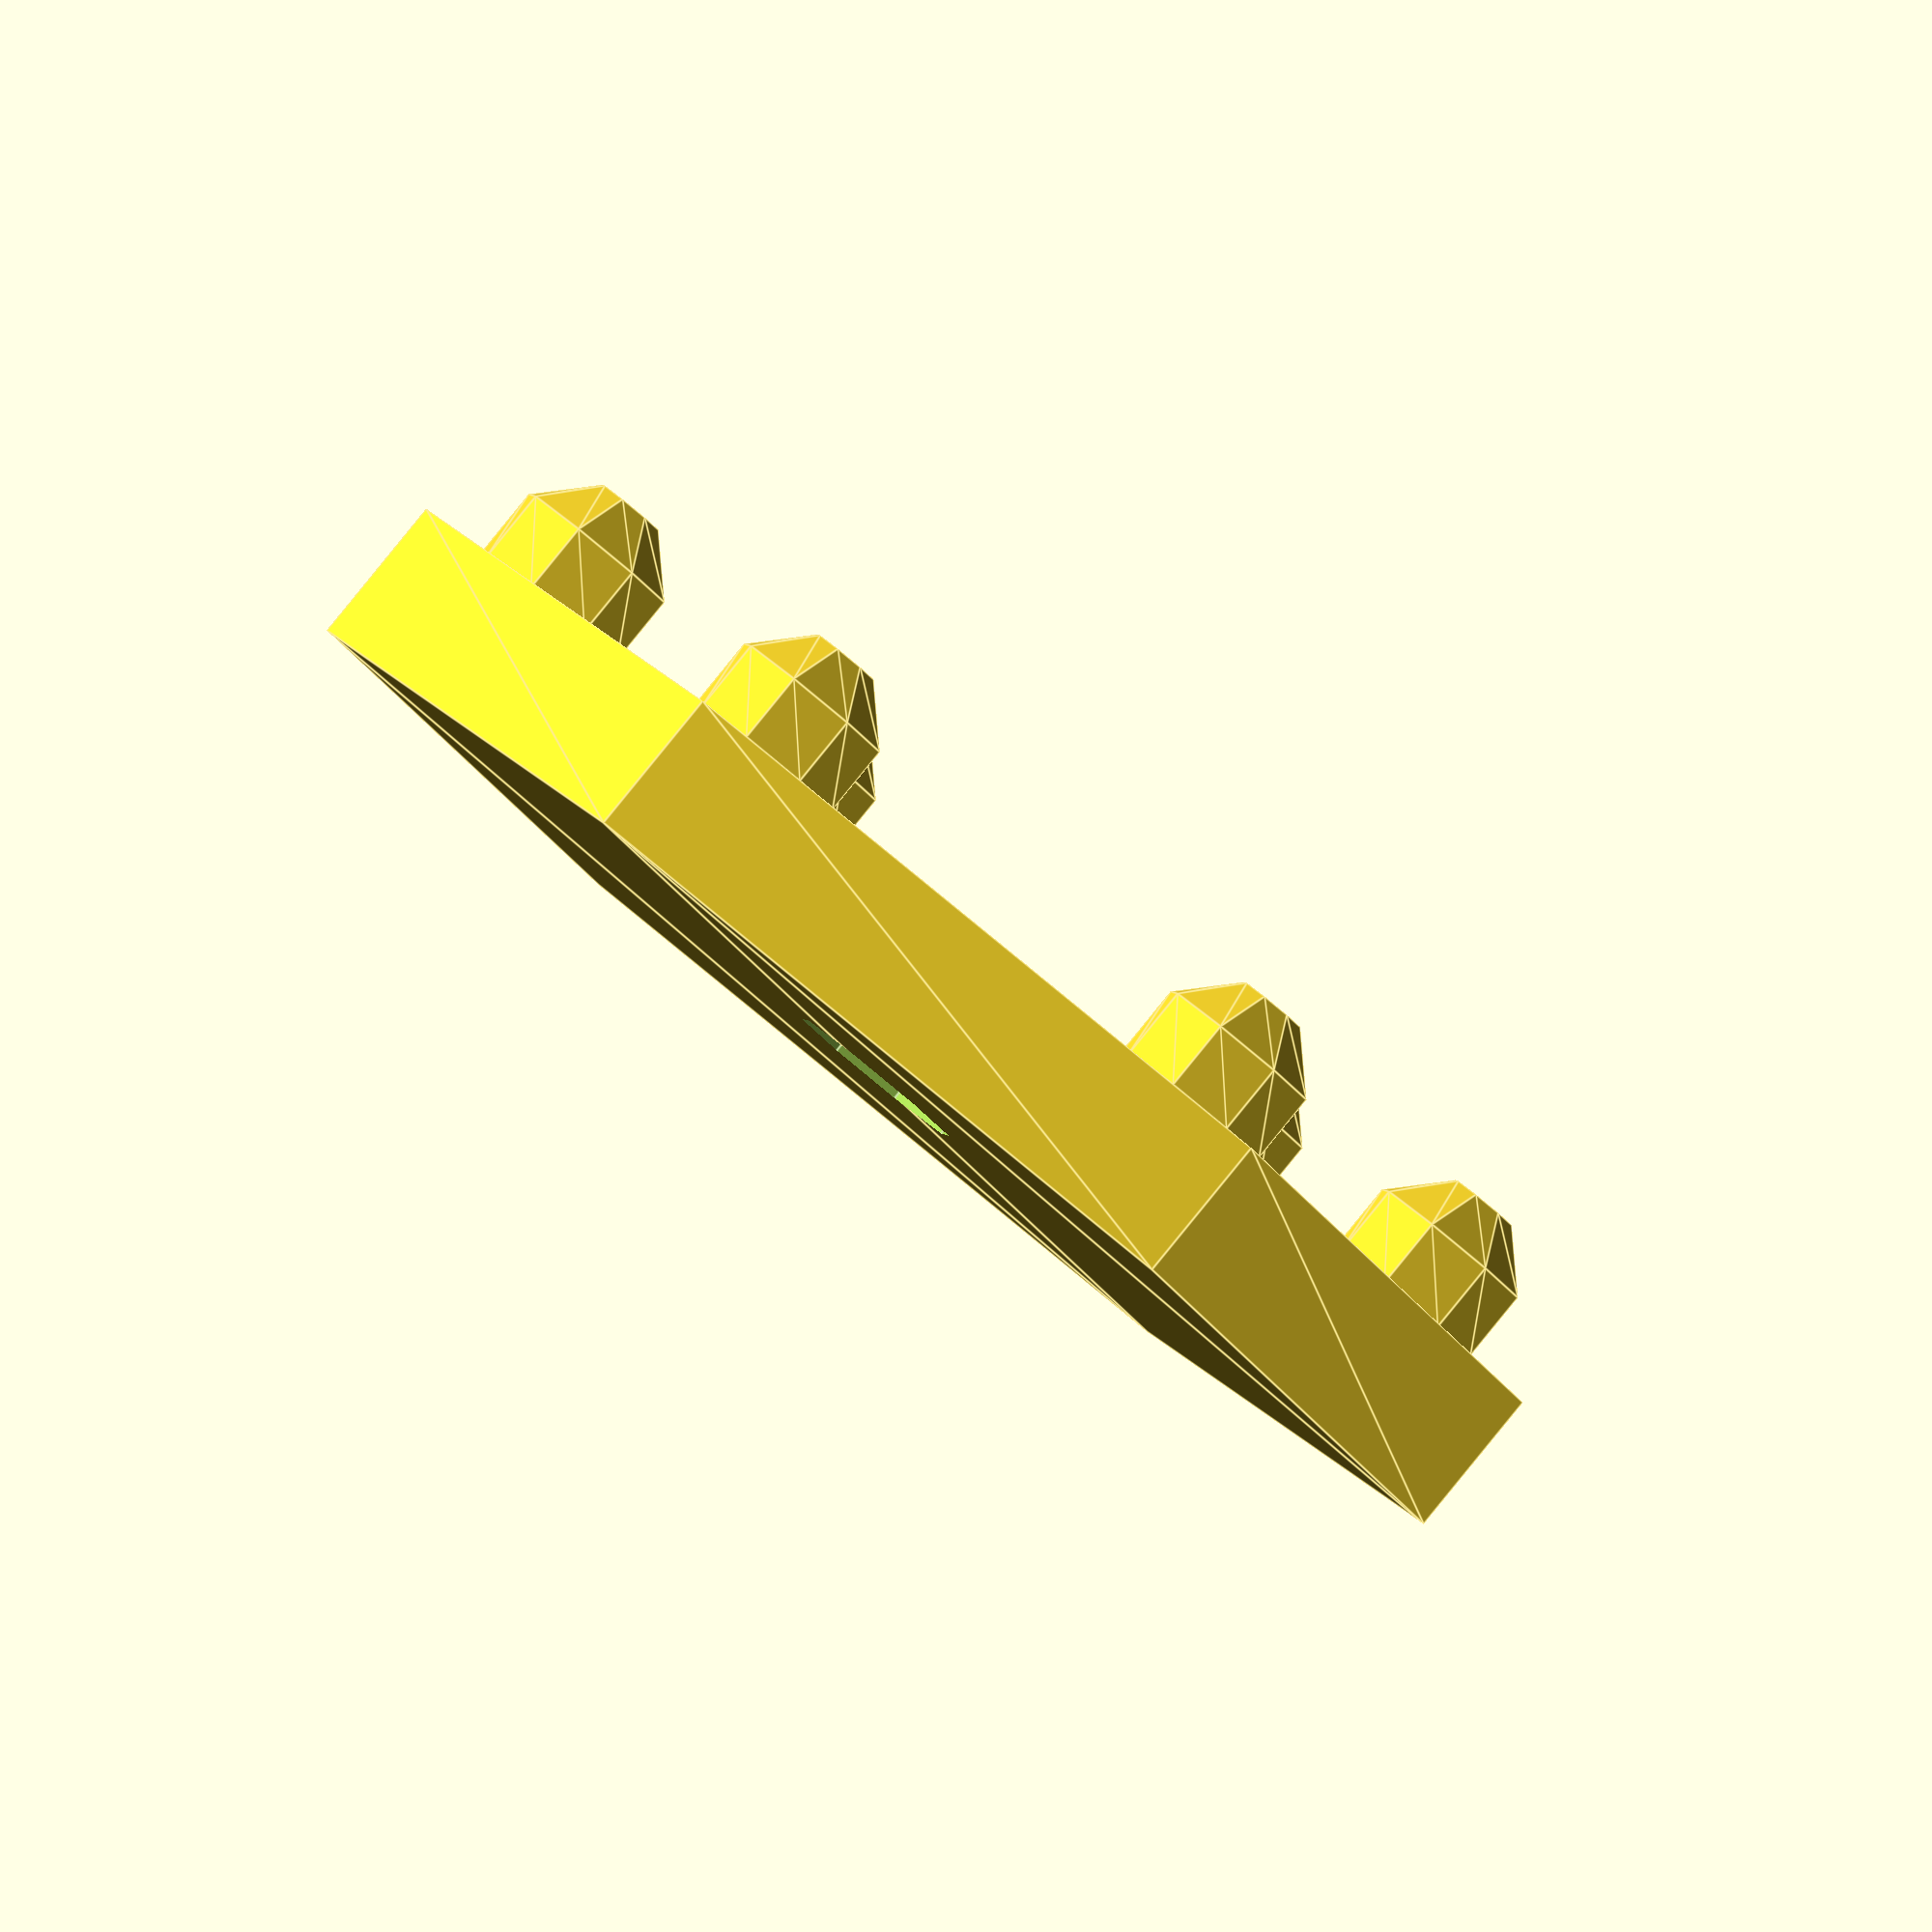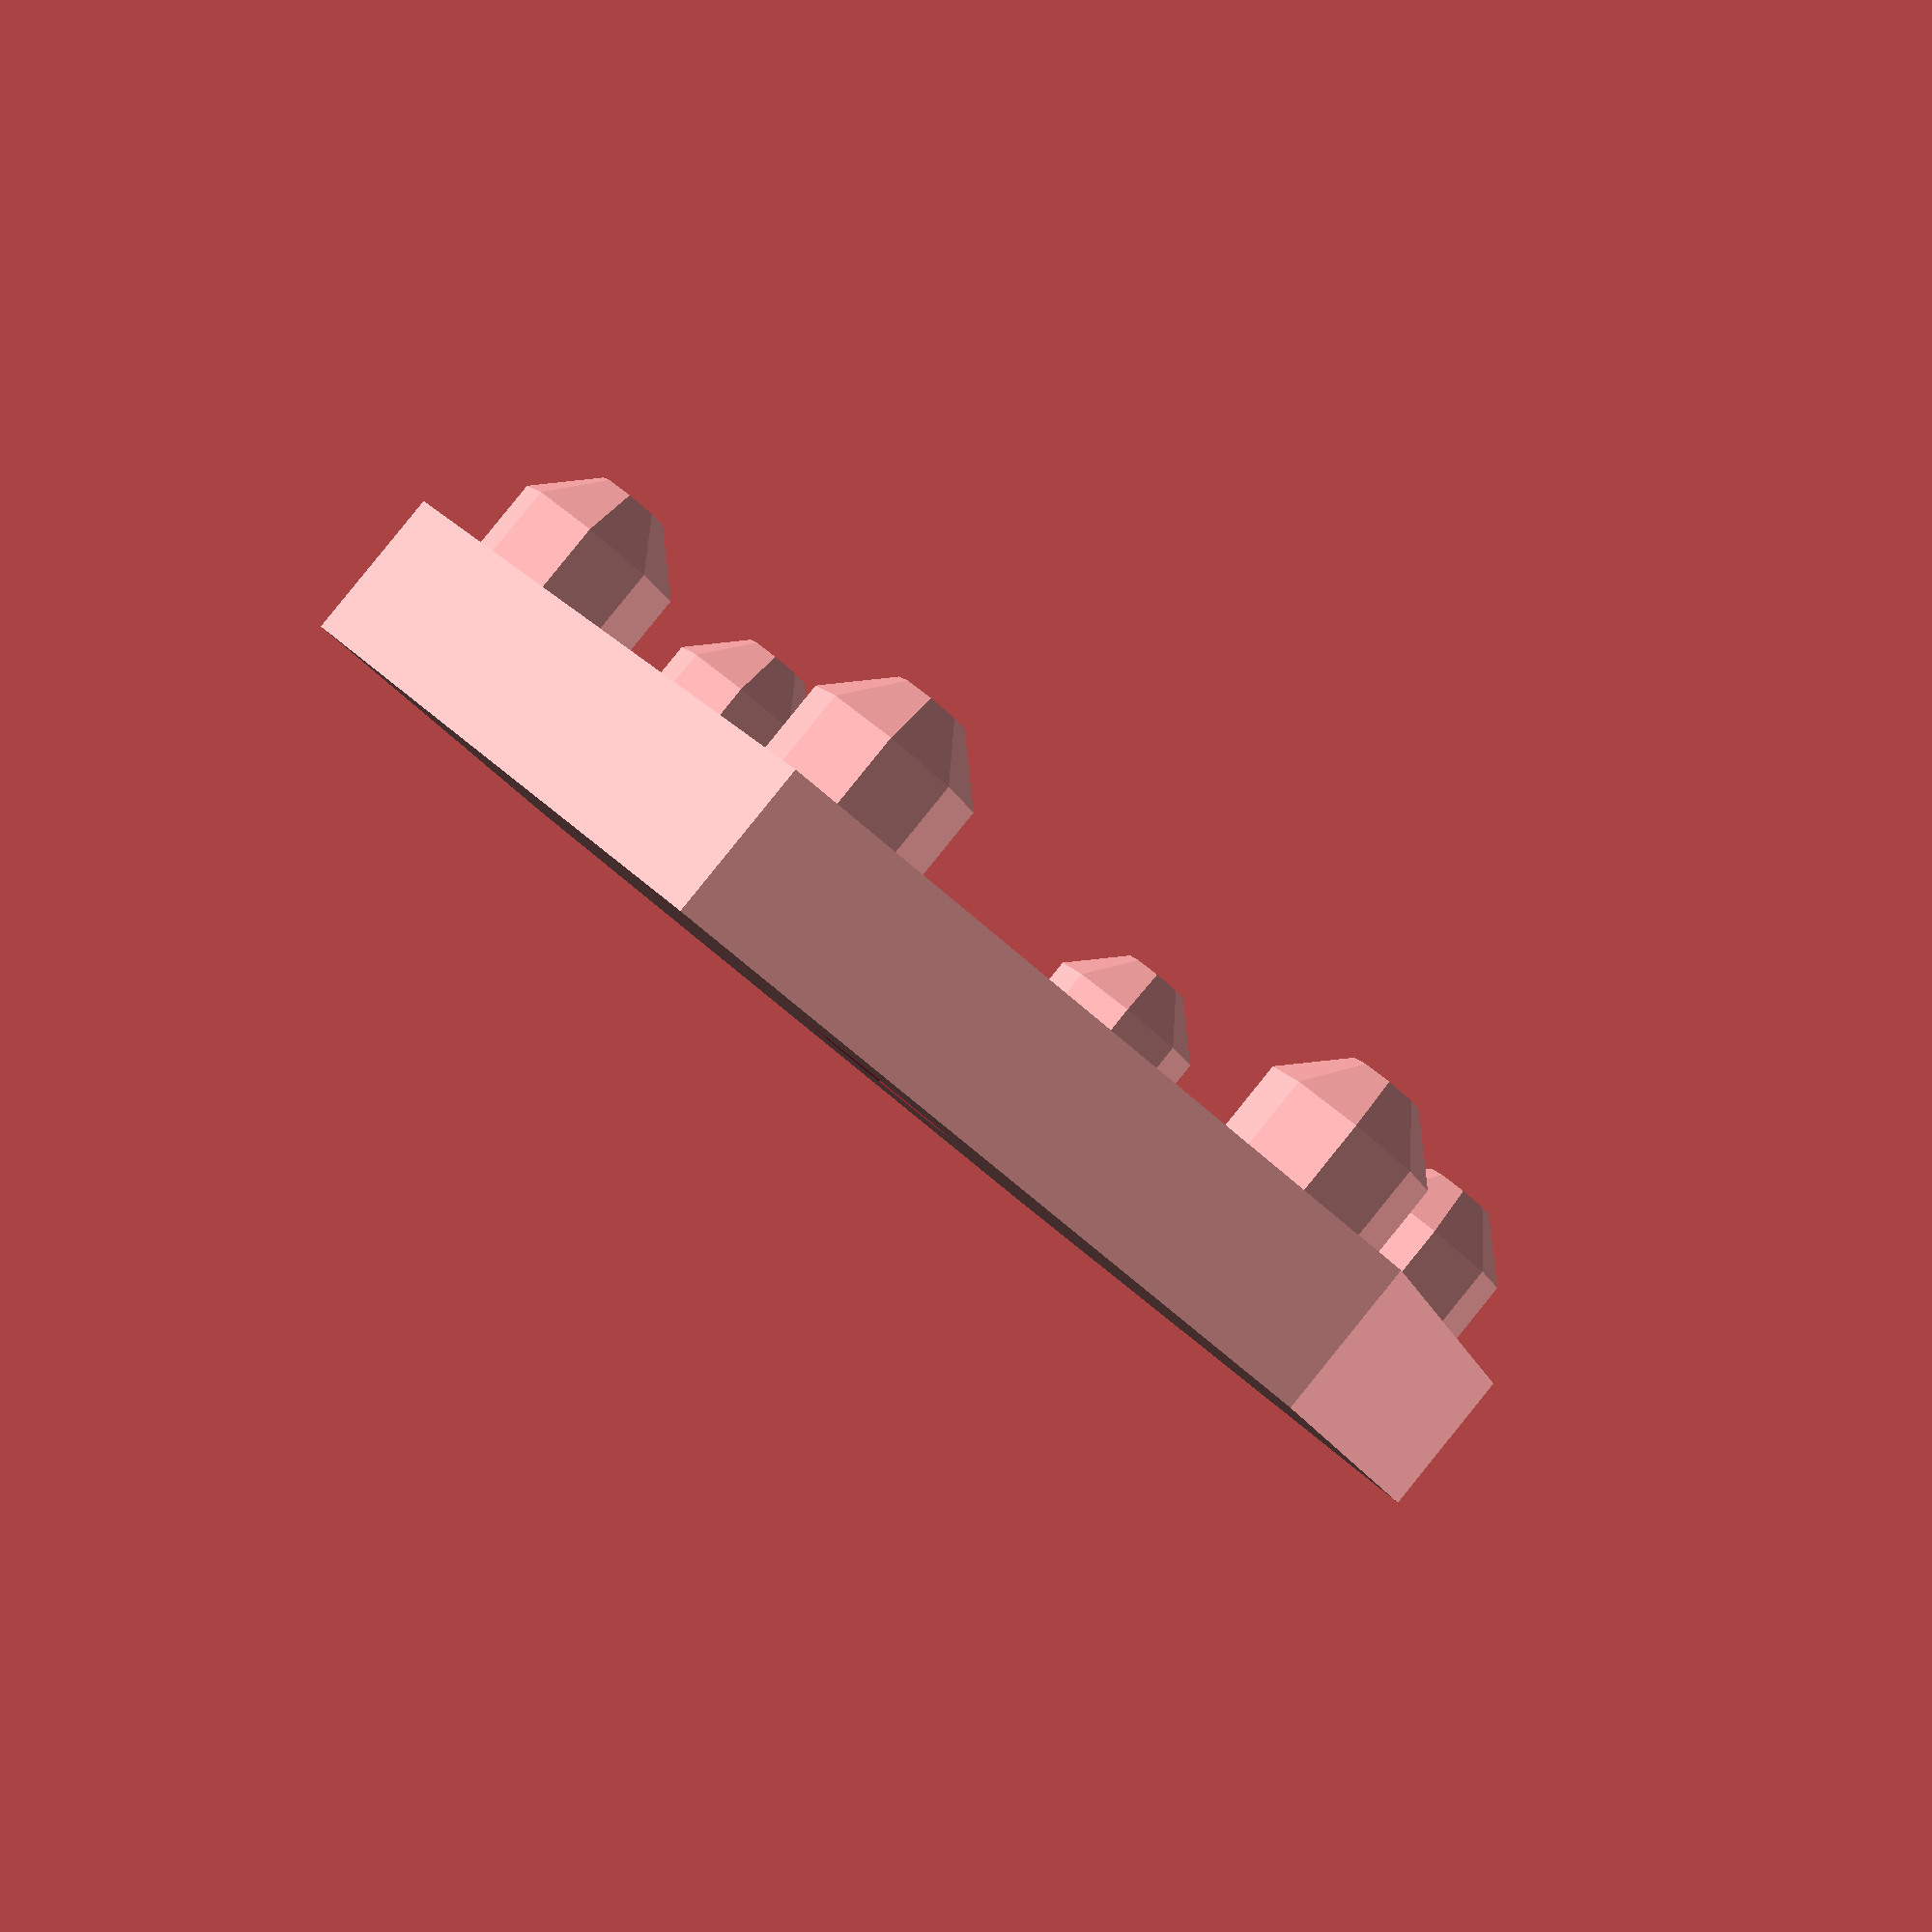
<openscad>

module effector() {
	r = 18;
	a = [r * cos(0), r * sin(0)];
	b = [r * cos(60), r * sin(60)];
	c = [r * cos(120), r * sin(120)];
	d = [r * cos(180), r * sin(180)];
	e = [r * cos(240), r * sin(240)];
	f = [r * cos(300), r * sin(300)];

	difference() {
		linear_extrude(height=4) polygon([a,b,c,d,e,f]);
		translate([0, 0, -0.5]) cylinder(r=2.5, h=5);
		translate([0, 0, 2]) cylinder(r=21/2, h=2);
	}

	r0 = r-4;
	a0 = [r0 * cos(0), r0 * sin(0),5];
	b0 = [r0 * cos(60), r0 * sin(60),5];
	c0 = [r0 * cos(120), r0 * sin(120),5];
	d0 = [r0 * cos(180), r0 * sin(180),5];
	e0 = [r0 * cos(240), r0 * sin(240),5];
	f0 = [r0 * cos(300), r0 * sin(300),5];
	translate(a0) sphere(r=2.5);
	translate(b0) sphere(r=2.5);
	translate(c0) sphere(r=2.5);
	translate(d0) sphere(r=2.5);
	translate(e0) sphere(r=2.5);
	translate(f0) sphere(r=2.5);
}

effector();

</openscad>
<views>
elev=273.1 azim=239.7 roll=219.2 proj=o view=edges
elev=92.8 azim=226.4 roll=321.0 proj=p view=wireframe
</views>
